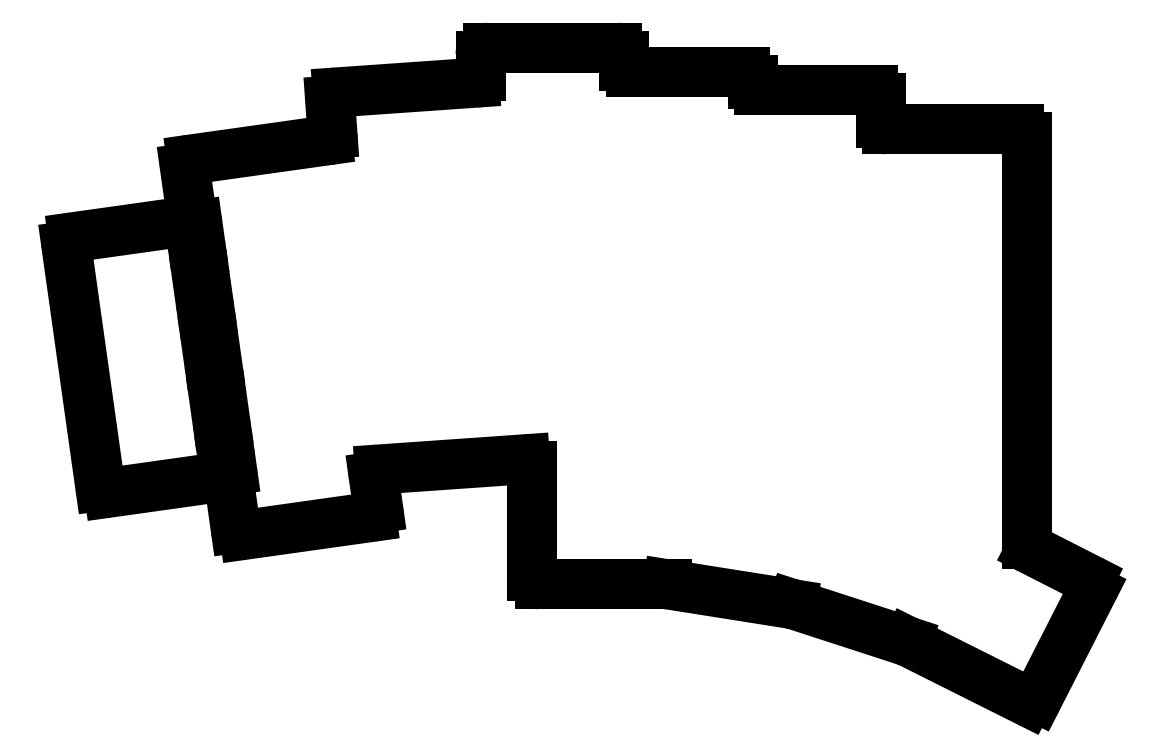
<metadata>
{"format":"dxf","ext":"dxf","renderer":"ezdxf+matplotlib","layout":"modelspace","background":"white","min_lineweight":24,"dpi":150}
</metadata>
<code>
0
SECTION
2
ENTITIES
0
LINE
8
0
10
40.06
20
-93.92
11
55.21
21
-91.8
0
ARC
8
0
10
55.05
20
-90.71
40
1.1
50
278
51
349.2
0
ARC
8
0
10
54.07
20
-90.52
40
2.1
50
349.2
51
368
0
LINE
8
0
10
56.15
20
-90.23
11
55.99
21
-89.06
0
ARC
8
0
10
56.38
20
-89
40
0.4
50
98
51
188
0
LINE
8
0
10
56.33
20
-88.61
11
56.62
21
-88.57
0
ARC
8
0
10
56.68
20
-88.96
40
0.4
50
8
51
97.98
0
LINE
8
0
10
57.08
20
-88.91
11
57.34
21
-90.77
0
ARC
8
0
10
55.46
20
-91.04
40
1.9
50
329.6
51
368
0
ARC
8
0
10
58.04
20
-92.56
40
1.1
50
149.6
51
188
0
LINE
8
0
10
56.95
20
-92.71
11
57.82
21
-98.9
0
ARC
8
0
10
58.91
20
-98.75
40
1.1
50
188
51
278
0
LINE
8
0
10
59.07
20
-99.84
11
76.89
21
-97.33
0
ARC
8
0
10
76.74
20
-96.24
40
1.1
50
278
51
368
0
LINE
8
0
10
77.83
20
-96.09
11
77.21
21
-91.68
0
ARC
8
0
10
78.1
20
-91.56
40
0.9
50
94
51
188
0
LINE
8
0
10
78.04
20
-90.66
11
98.43
21
-89.23
0
ARC
8
0
10
98.49
20
-90.13
40
0.9
50
0
51
94
0
LINE
8
0
10
99.39
20
-90.13
11
99.39
21
-105.7
0
ARC
8
0
10
100.5
20
-105.7
40
1.1
50
180
51
270
0
LINE
8
0
10
100.5
20
-106.8
11
118.3
21
-106.8
0
ARC
8
0
10
118.3
20
-107.7
40
0.9
50
81
51
90
0
LINE
8
0
10
118.5
20
-106.8
11
135.9
21
-109.6
0
ARC
8
0
10
135.8
20
-110.4
40
0.9
50
72
51
81
0
LINE
8
0
10
136.1
20
-109.6
11
152
21
-114.8
0
ARC
8
0
10
151.8
20
-115.6
40
0.9
50
63.41
51
72
0
LINE
8
0
10
168.9
20
-123.2
11
152.2
21
-114.8
0
ARC
8
0
10
169.4
20
-122.2
40
1.1
50
243.4
51
333
0
LINE
8
0
10
170.4
20
-122.7
11
178.1
21
-107.6
0
ARC
8
0
10
177.1
20
-107.1
40
1.1
50
333
51
423
0
LINE
8
0
10
169.4
20
-101.9
11
177.6
21
-106.1
0
ARC
8
0
10
169.8
20
-101.1
40
0.9
50
180
51
243
0
LINE
8
0
10
168.9
20
-101.1
11
168.9
21
-44.03
0
ARC
8
0
10
167.8
20
-44.03
40
1.1
50
0
51
90
0
LINE
8
0
10
167.8
20
-42.93
11
149.3
21
-42.93
0
ARC
8
0
10
149.3
20
-42.03
40
0.9
50
180
51
270
0
LINE
8
0
10
148.4
20
-42.03
11
148.4
21
-38.53
0
ARC
8
0
10
147.3
20
-38.53
40
1.1
50
0
51
90
0
LINE
8
0
10
147.3
20
-37.43
11
131.3
21
-37.43
0
ARC
8
0
10
131.3
20
-36.53
40
0.9
50
180
51
270
0
LINE
8
0
10
130.4
20
-36.53
11
130.4
21
-35.98
0
ARC
8
0
10
129.3
20
-35.98
40
1.1
50
0
51
90
0
LINE
8
0
10
129.3
20
-34.88
11
113.3
21
-34.88
0
ARC
8
0
10
113.3
20
-33.98
40
0.9
50
180
51
270
0
LINE
8
0
10
112.4
20
-33.98
11
112.4
21
-32.58
0
ARC
8
0
10
111.3
20
-32.58
40
1.1
50
0
51
90
0
LINE
8
0
10
111.3
20
-31.48
11
93.29
21
-31.48
0
ARC
8
0
10
93.29
20
-32.58
40
1.1
50
90
51
180
0
LINE
8
0
10
92.19
20
-35.5
11
92.19
21
-32.58
0
ARC
8
0
10
91.29
20
-35.5
40
0.9
50
274
51
360
0
LINE
8
0
10
72.11
20
-37.74
11
91.35
21
-36.4
0
ARC
8
0
10
72.19
20
-38.84
40
1.1
50
94.01
51
184
0
LINE
8
0
10
71.09
20
-38.92
11
71.42
21
-43.53
0
ARC
8
0
10
70.52
20
-43.6
40
0.9
50
278
51
364
0
LINE
8
0
10
51.66
20
-47.15
11
70.64
21
-44.49
0
ARC
8
0
10
51.81
20
-48.24
40
1.1
50
98
51
188
0
LINE
8
0
10
50.73
20
-48.4
11
51.6
21
-54.59
0
ARC
8
0
10
52.68
20
-54.43
40
1.1
50
188
51
226.4
0
ARC
8
0
10
50.62
20
-56.61
40
1.9
50
8
51
46.43
0
LINE
8
0
10
52.5
20
-56.34
11
52.83
21
-58.7
0
ARC
8
0
10
52.43
20
-58.76
40
0.4
50
278
51
368
0
LINE
8
0
10
52.49
20
-59.16
11
52.19
21
-59.2
0
ARC
8
0
10
52.14
20
-58.8
40
0.4
50
188
51
278
0
LINE
8
0
10
51.74
20
-58.86
11
51.51
21
-57.2
0
ARC
8
0
10
49.43
20
-57.49
40
2.1
50
8
51
26.84
0
ARC
8
0
10
50.32
20
-57.04
40
1.1
50
26.84
51
98
0
LINE
8
0
10
50.17
20
-55.95
11
35.02
21
-58.08
0
ARC
8
0
10
35.17
20
-59.17
40
1.1
50
98.01
51
188
0
LINE
8
0
10
34.08
20
-59.32
11
38.82
21
-92.99
0
ARC
8
0
10
39.9
20
-92.84
40
1.1
50
188
51
278
0
LINE
8
0
10
55.29
20
-84.11
11
54.8
21
-80.64
0
ARC
8
0
10
55.2
20
-80.59
40
0.4
50
98
51
188
0
LINE
8
0
10
55.14
20
-80.19
11
55.44
21
-80.15
0
ARC
8
0
10
55.5
20
-80.55
40
0.4
50
8
51
97.98
0
LINE
8
0
10
55.89
20
-80.49
11
56.38
21
-83.96
0
ARC
8
0
10
55.98
20
-84.01
40
0.4
50
278
51
368
0
LINE
8
0
10
56.04
20
-84.41
11
55.74
21
-84.45
0
ARC
8
0
10
55.69
20
-84.05
40
0.4
50
188
51
278
0
LINE
8
0
10
52.92
20
-67.27
11
52.44
21
-63.81
0
ARC
8
0
10
52.83
20
-63.75
40
0.4
50
98
51
188
0
LINE
8
0
10
52.78
20
-63.36
11
53.07
21
-63.32
0
ARC
8
0
10
53.13
20
-63.71
40
0.4
50
8
51
97.98
0
LINE
8
0
10
53.53
20
-63.66
11
54.01
21
-67.12
0
ARC
8
0
10
53.62
20
-67.18
40
0.4
50
278
51
368
0
LINE
8
0
10
53.67
20
-67.57
11
53.38
21
-67.62
0
ARC
8
0
10
53.32
20
-67.22
40
0.4
50
188
51
278
0
LINE
8
0
10
54.11
20
-75.69
11
53.62
21
-72.23
0
ARC
8
0
10
54.02
20
-72.17
40
0.4
50
98
51
188
0
LINE
8
0
10
53.96
20
-71.77
11
54.26
21
-71.73
0
ARC
8
0
10
54.31
20
-72.13
40
0.4
50
8
51
97.98
0
LINE
8
0
10
54.71
20
-72.07
11
55.2
21
-75.54
0
ARC
8
0
10
54.8
20
-75.59
40
0.4
50
278
51
368
0
LINE
8
0
10
54.86
20
-75.99
11
54.56
21
-76.03
0
ARC
8
0
10
54.5
20
-75.64
40
0.4
50
188
51
278
0
ENDSEC
0
EOF

</code>
